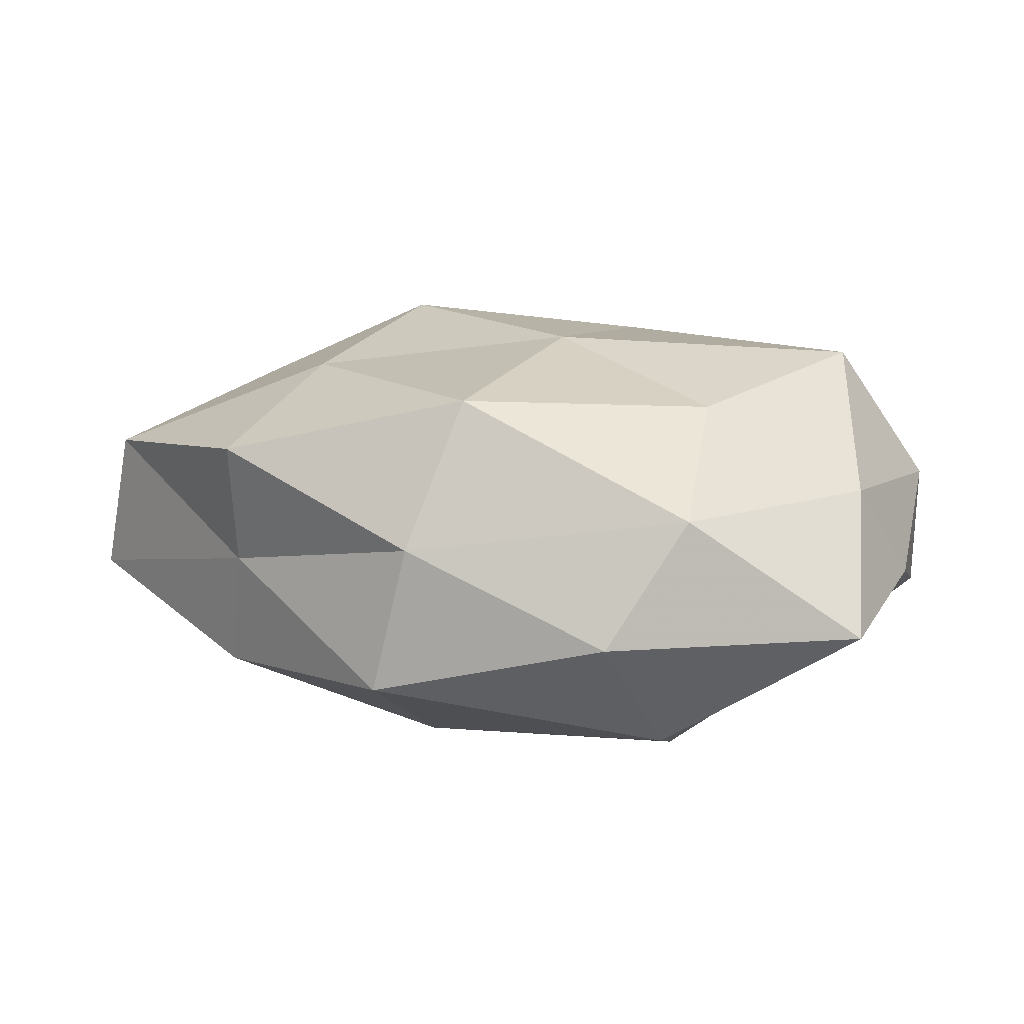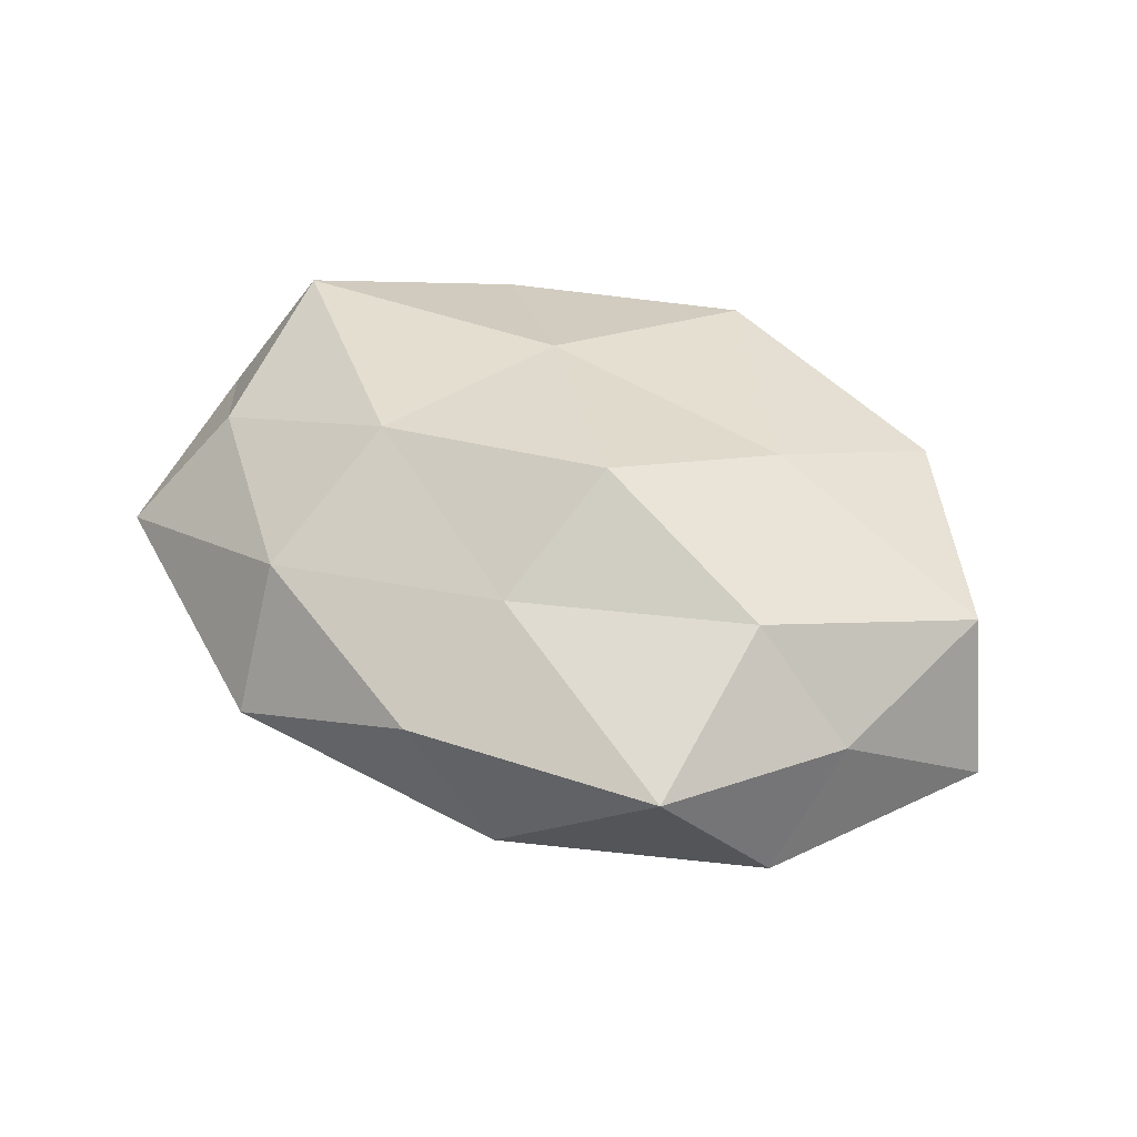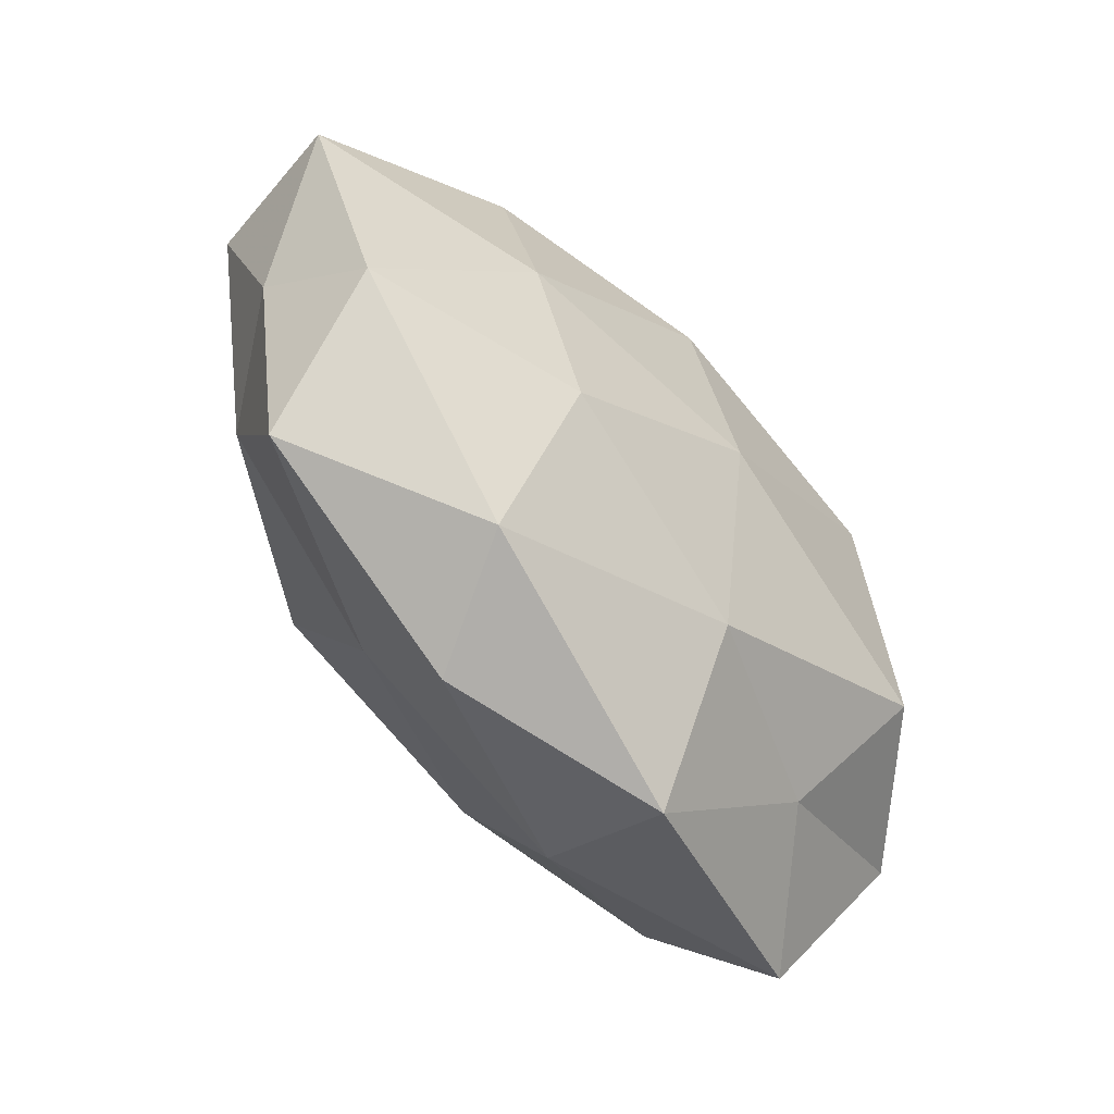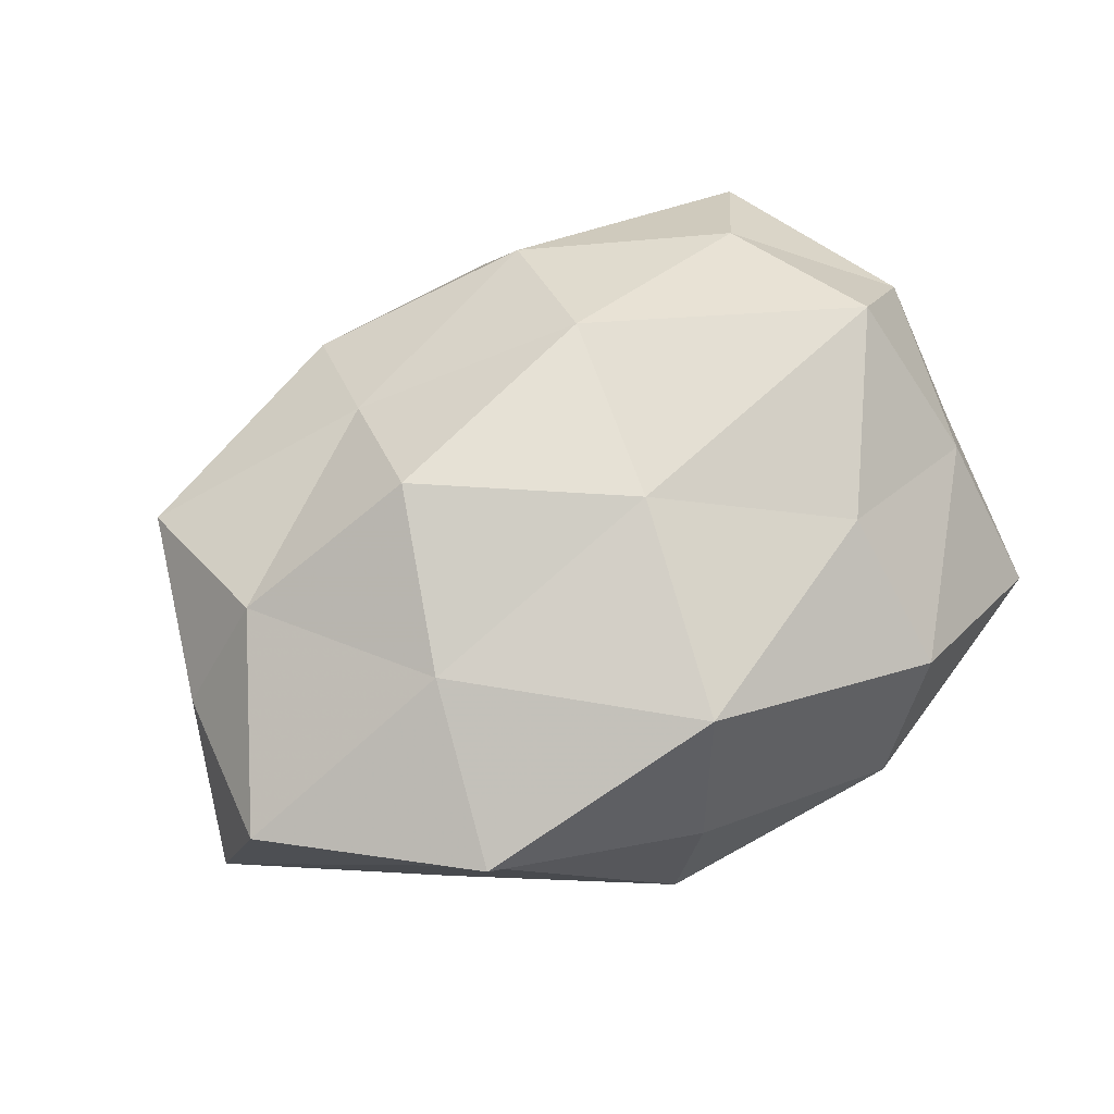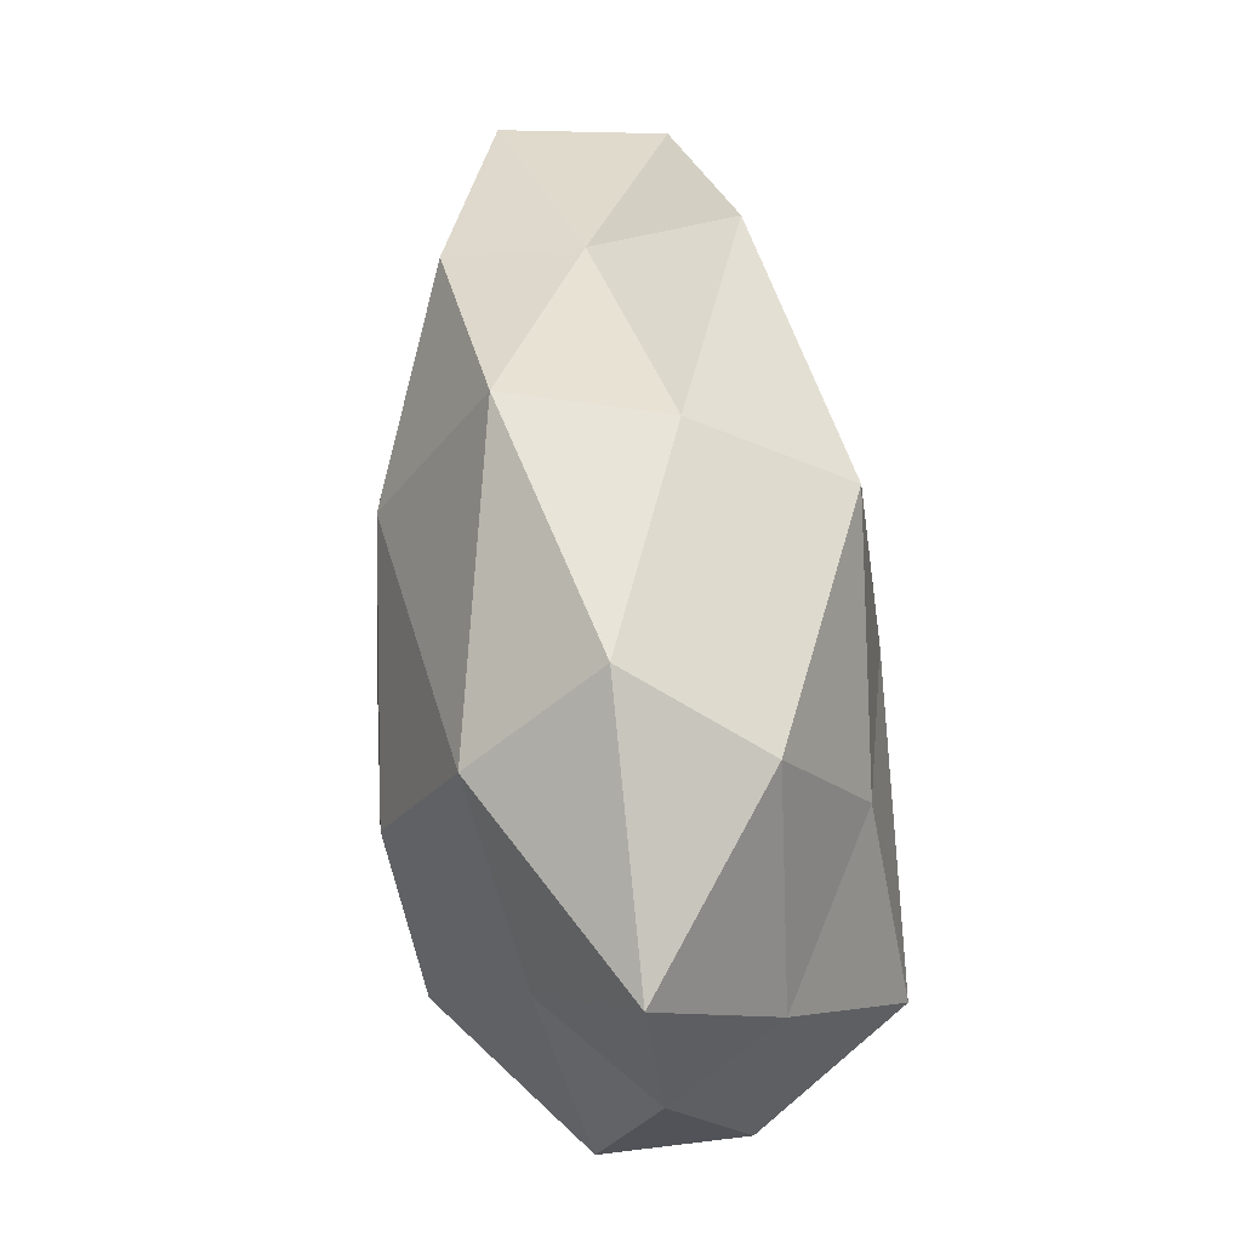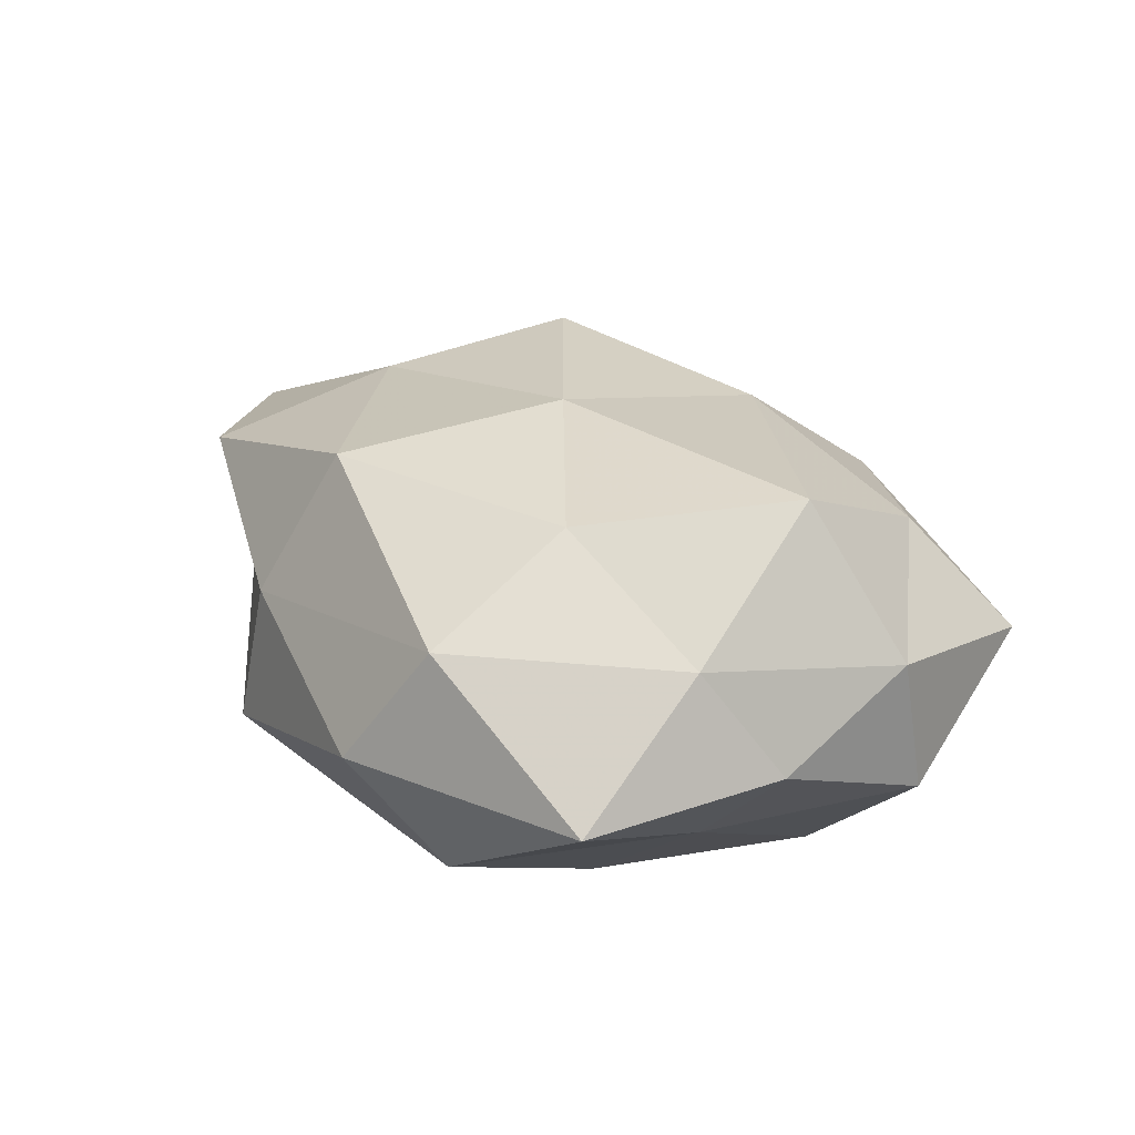
<metadata>
{"format":"obj","ext":"obj","renderer":"f3d","projection":"perspective","resolution":1024,"background":"white","views":[{"elev":15.6,"azim":-164.3,"up":"+Z"},{"elev":36.3,"azim":46.4,"up":"+Z"},{"elev":-59.1,"azim":127.3,"up":"+Y"},{"elev":72.2,"azim":151.7,"up":"+Z"},{"elev":65.5,"azim":-96.6,"up":"+Y"},{"elev":24.3,"azim":-121.3,"up":"+Z"}]}
</metadata>
<code>
v -0.03293 0.00587 -0.0117
v 0.01564 -0.02197 0.01301
v -0.00642 -0.03791 -0.004725
v 0.02704 0.02339 -0.0004153
v -0.03829 0.01 0.008479
v -0.01809 0.008259 -0.02276
v 0.02763 0.0025 -0.01639
v 0.01473 -0.03407 0.00372
v 0.04923 0.009958 -0.006364
v -0.04286 0.00348 -0.001861
v 0.03908 -0.02447 0.004007
v -0.02358 0.02894 0.009067
v -0.03427 -0.03017 0.001254
v -0.02245 0.01407 0.01744
v 0.008032 0.03399 -0.009973
v 0.02225 0.008875 0.01854
v -0.04225 -0.01256 -0.007634
v 0.01642 -0.009208 0.02249
v -0.008073 -0.03155 0.009526
v -0.0283 -0.02114 0.01281
v -0.01652 0.03456 -0.003235
v -0.02064 0.02599 -0.01551
v -0.04283 -0.009696 0.00604
v -0.004061 0.003226 0.02194
v -0.007389 -0.01714 0.01957
v -0.02679 -0.01169 -0.02074
v 0.02245 -0.01603 -0.01753
v 0.003296 -0.004751 -0.02246
v 0.004822 0.03261 0.004852
v 0.02898 0.02104 -0.01288
v -0.001496 -0.02378 -0.01621
v 0.04252 -0.01278 -0.008928
v -0.04042 0.02339 -0.003374
v 0.02635 0.02707 0.01274
v -0.02237 -0.02327 -0.009789
v 0.02213 -0.02962 -0.008214
v 0.04532 0.0124 0.009071
v 0.006955 0.0171 -0.02038
v 0.000673 0.02566 0.01917
v 0.03528 -0.007846 0.0136
v -0.03415 -0.004434 0.02037
v 0.04448 -0.005042 0.002663
f 8 11 2
f 12 5 14
f 10 1 17
f 8 2 19
f 8 19 3
f 19 13 3
f 19 20 13
f 22 6 1
f 21 15 22
f 5 10 23
f 17 23 10
f 13 23 17
f 13 20 23
f 16 24 18
f 2 18 25
f 2 25 19
f 19 25 20
f 25 18 24
f 1 6 26
f 1 26 17
f 28 26 6
f 28 7 27
f 29 4 15
f 21 12 29
f 21 29 15
f 30 4 9
f 9 7 30
f 15 4 30
f 31 26 28
f 27 31 28
f 32 7 9
f 32 27 7
f 33 1 10
f 33 10 5
f 33 5 12
f 21 33 12
f 22 1 33
f 21 22 33
f 29 34 4
f 3 13 35
f 35 13 17
f 17 26 35
f 3 35 31
f 31 35 26
f 8 3 36
f 8 36 11
f 3 31 36
f 36 31 27
f 36 32 11
f 36 27 32
f 4 37 9
f 4 34 37
f 16 37 34
f 22 38 6
f 15 38 22
f 6 38 28
f 38 7 28
f 38 30 7
f 15 30 38
f 12 14 39
f 39 14 24
f 39 24 16
f 12 39 29
f 34 39 16
f 29 39 34
f 11 40 2
f 2 40 18
f 18 40 16
f 40 37 16
f 14 5 41
f 5 23 41
f 41 23 20
f 41 24 14
f 20 25 41
f 25 24 41
f 42 32 9
f 11 32 42
f 9 37 42
f 11 42 40
f 40 42 37

</code>
